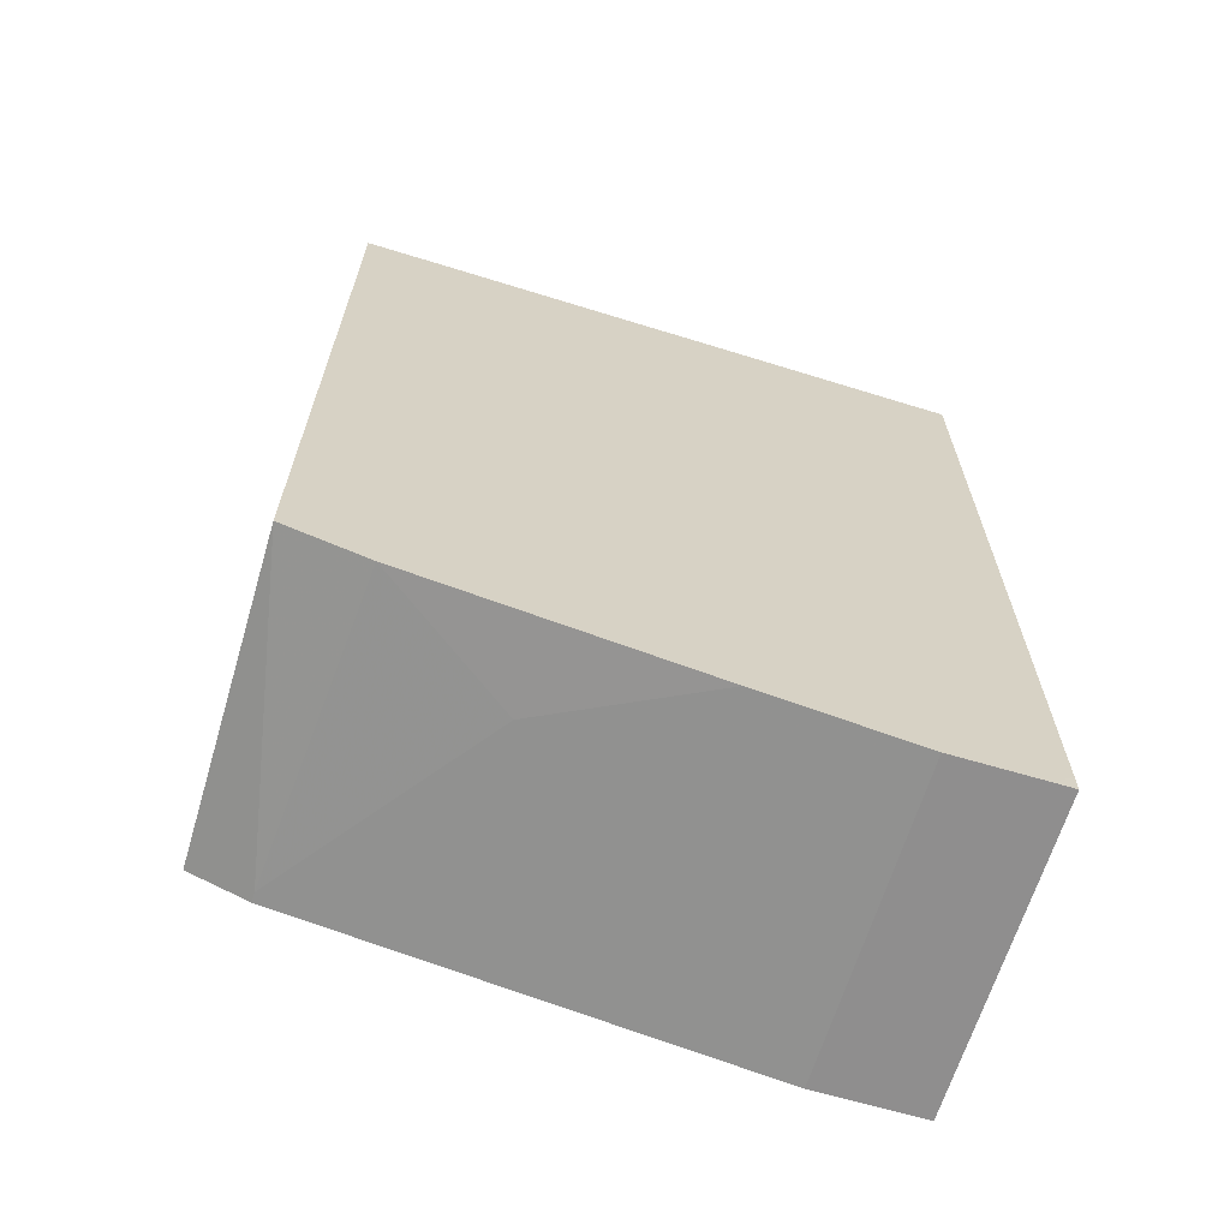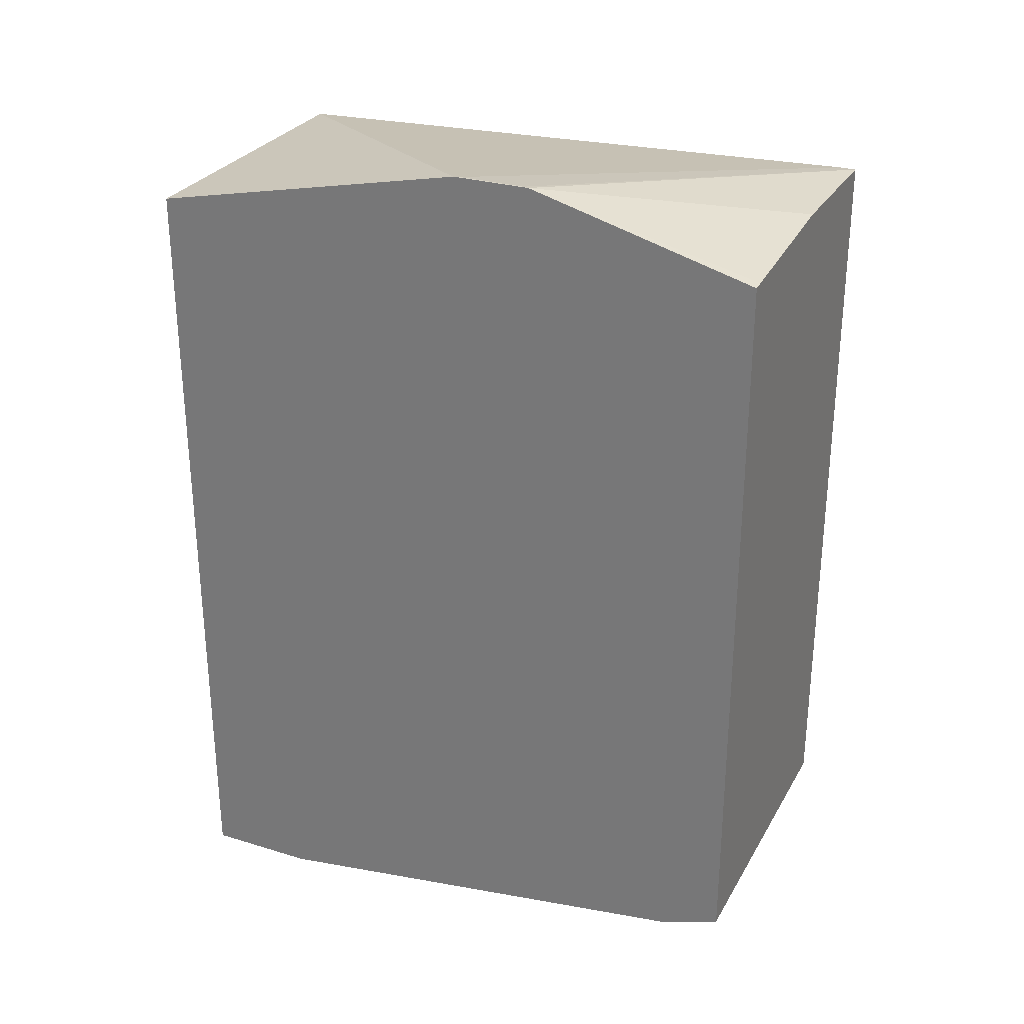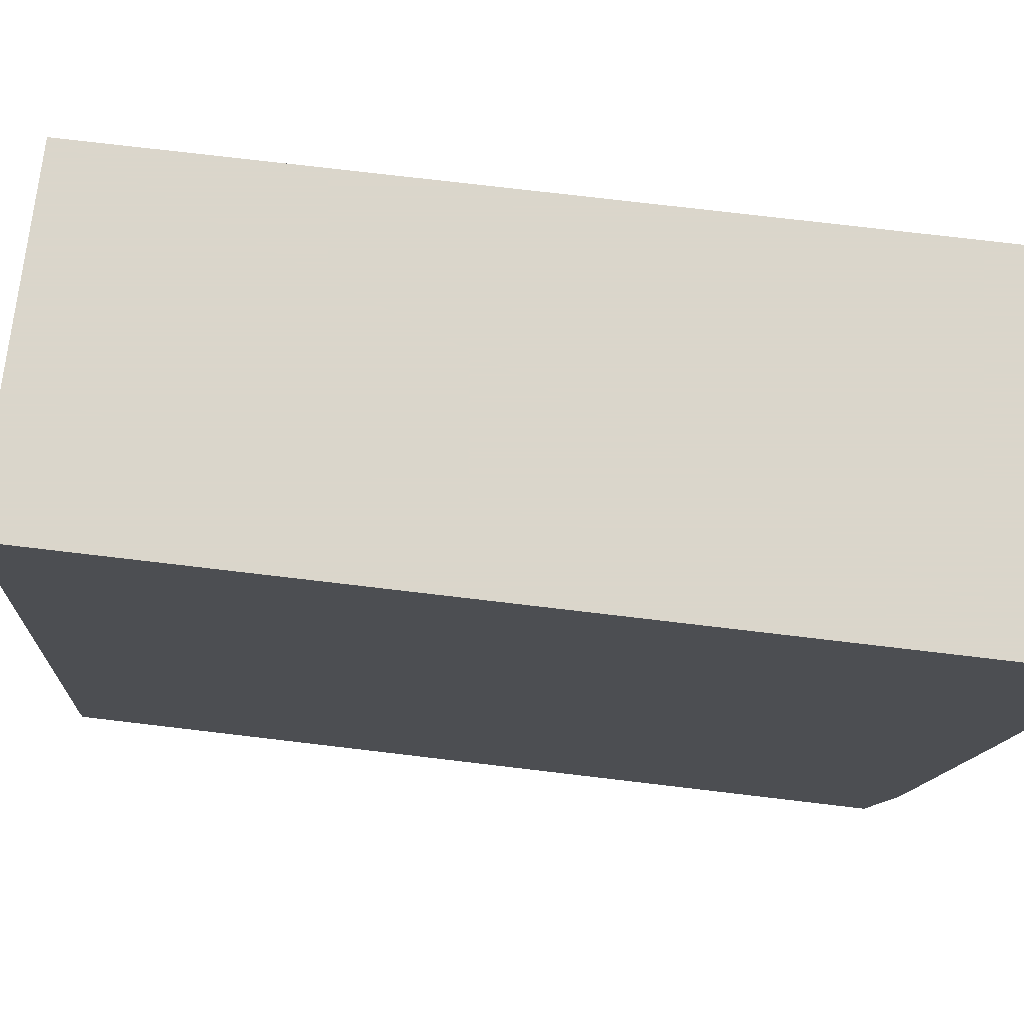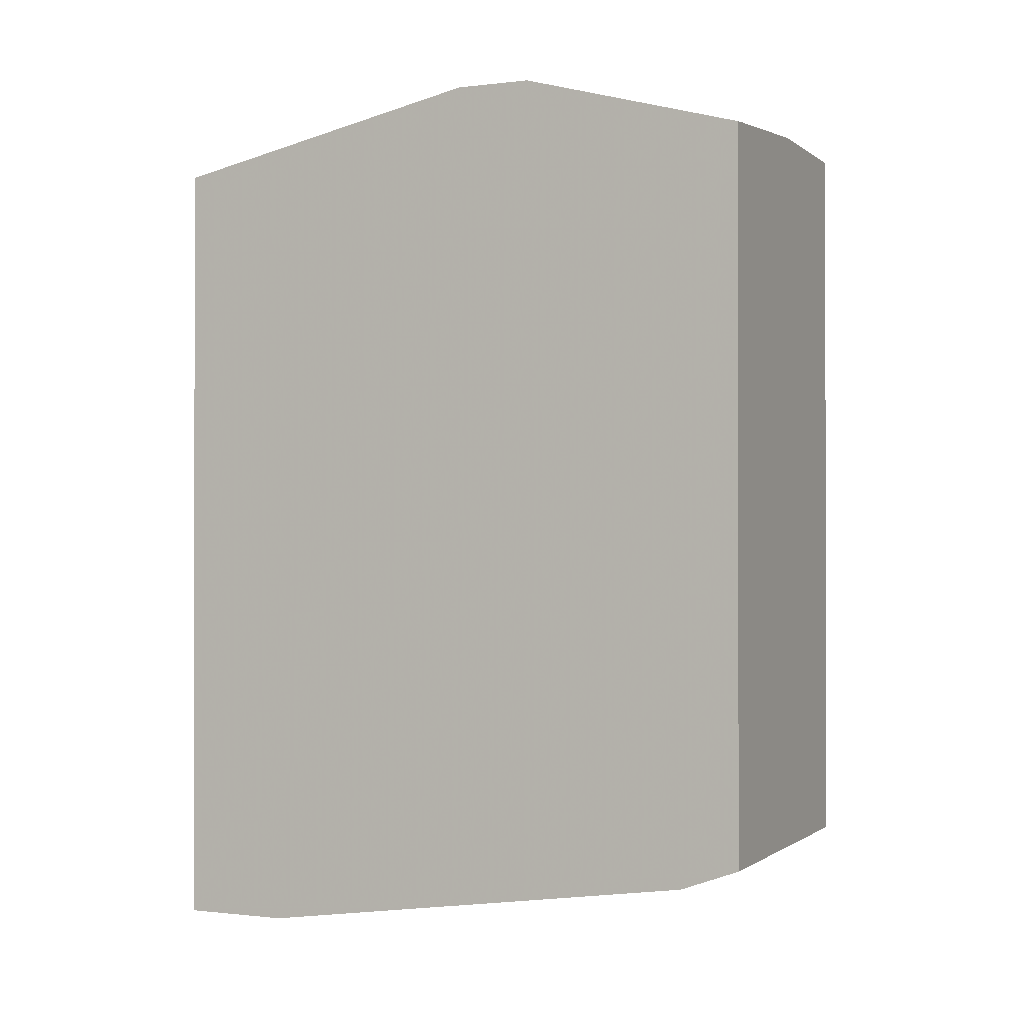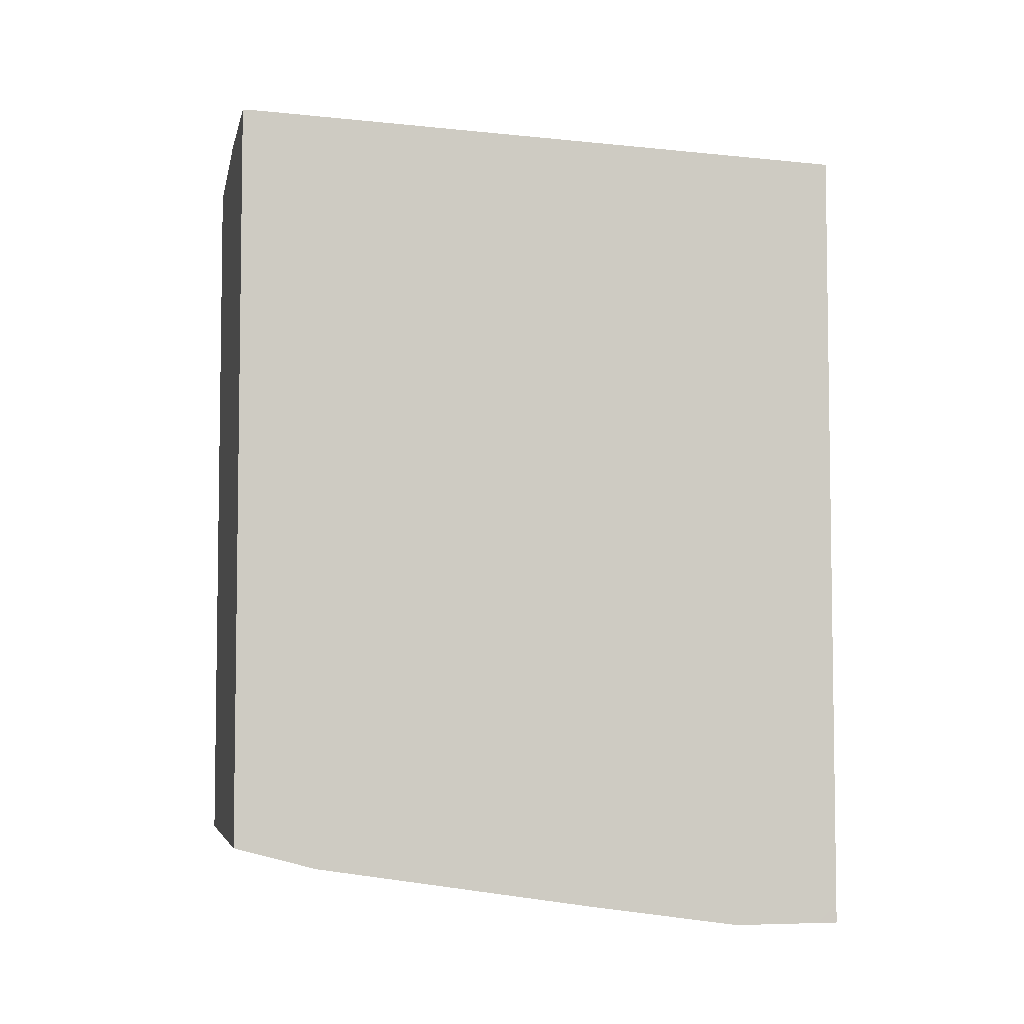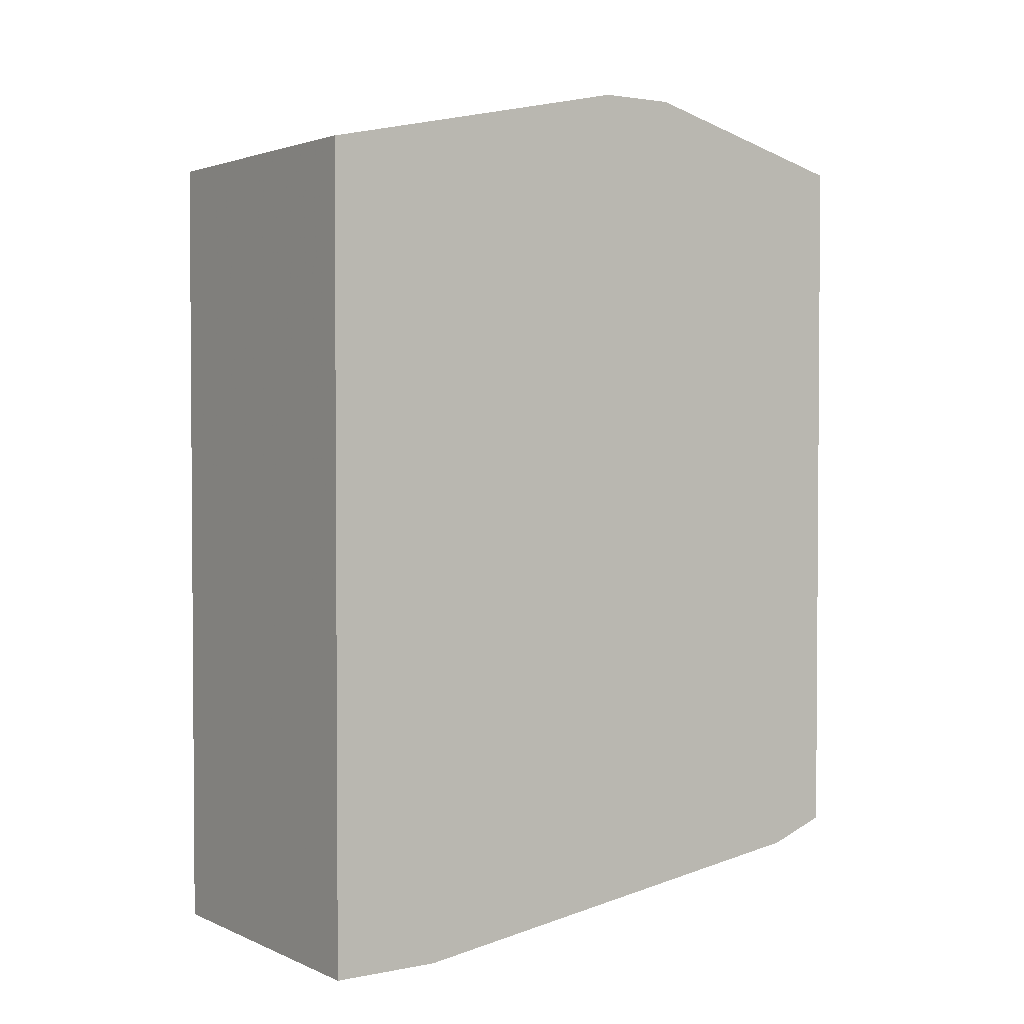
<metadata>
{"format":"obj","ext":"obj","renderer":"f3d","projection":"perspective","resolution":1024,"background":"white","views":[{"elev":-65.0,"azim":-106.7,"up":"+Y"},{"elev":28.6,"azim":114.6,"up":"+Y"},{"elev":73.7,"azim":-83.2,"up":"+Z"},{"elev":-0.6,"azim":114.5,"up":"+Y"},{"elev":-5.1,"azim":-102.0,"up":"+Y"},{"elev":2.4,"azim":55.3,"up":"+Y"}]}
</metadata>
<code>
v -0.4702 -0.3706 0.2421
v -0.264 -0.3706 0.2421
v -0.4703 -0.3579 0.2421
v -0.4703 -0.3706 0.228
v -0.264 -0.3706 0.171
v -0.264 0.1568 0.2421
v -0.4703 0.1568 0.2421
v -0.4703 -0.3706 0.171
v -0.264 -0.3278 -0.1283
v -0.264 0.2022 0.02995
v -0.265 0.2022 0.02594
v -0.4703 0.171 -0.1568
v -0.4703 -0.3563 0.0712
v -0.4134 -0.3421 -0.02849
v -0.2709 -0.3278 -0.1283
v -0.264 -0.3136 -0.1669
v -0.264 0.2022 -0.02036
v -0.265 0.2022 -0.01683
v -0.4703 0.171 -0.1669
v -0.4703 -0.3278 -0.114
v -0.4703 -0.3136 -0.1669
v -0.264 0.1621 -0.1669
v -0.2709 0.1629 -0.1669
v -0.3732 0.1716 -0.1669
f 7 11 12
f 11 19 12
f 8 13 14
f 8 14 15
f 9 15 21
f 9 21 16
f 10 17 18
f 10 18 11
f 11 18 19
f 16 24 23
f 14 20 15
f 15 20 21
f 16 21 19
f 16 19 24
f 16 23 22
f 17 23 24
f 17 24 19
f 17 19 18
f 17 22 23
f 7 10 11
f 13 20 14
f 6 10 7
f 2 22 17
f 5 8 15
f 5 15 9
f 1 2 6
f 1 7 3
f 1 3 4
f 1 4 8
f 1 8 5
f 1 5 2
f 2 5 9
f 2 9 16
f 1 6 7
f 2 17 10
f 2 16 22
f 3 20 13
f 3 21 20
f 3 13 8
f 3 12 19
f 3 7 12
f 2 10 6
f 3 19 21
f 3 8 4

</code>
